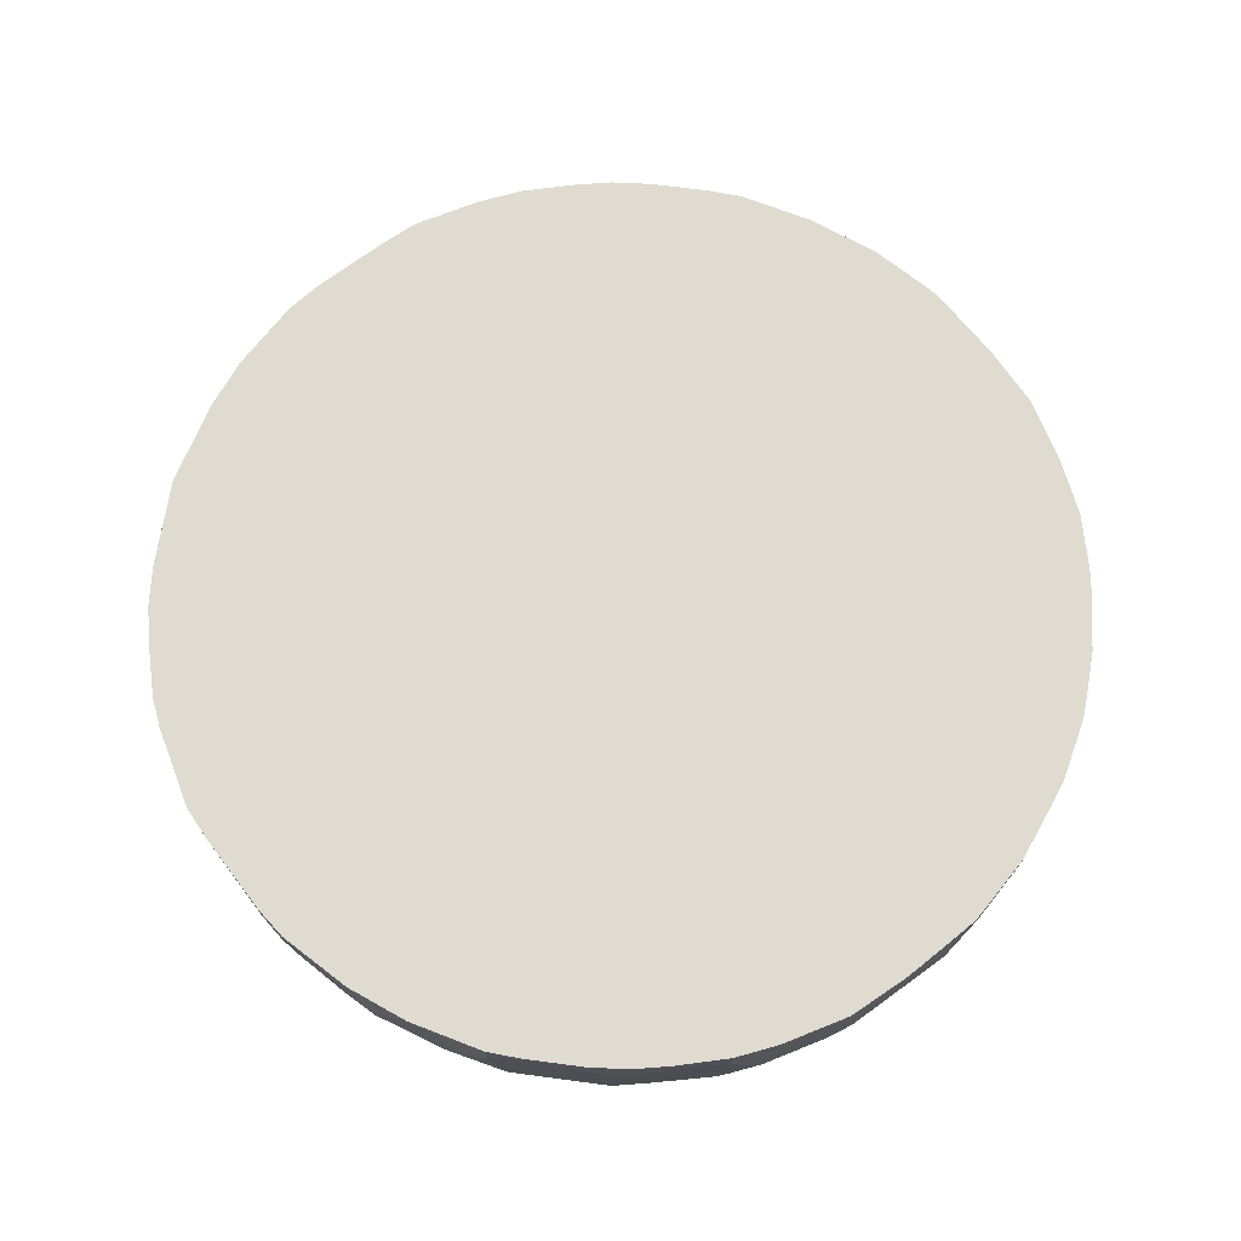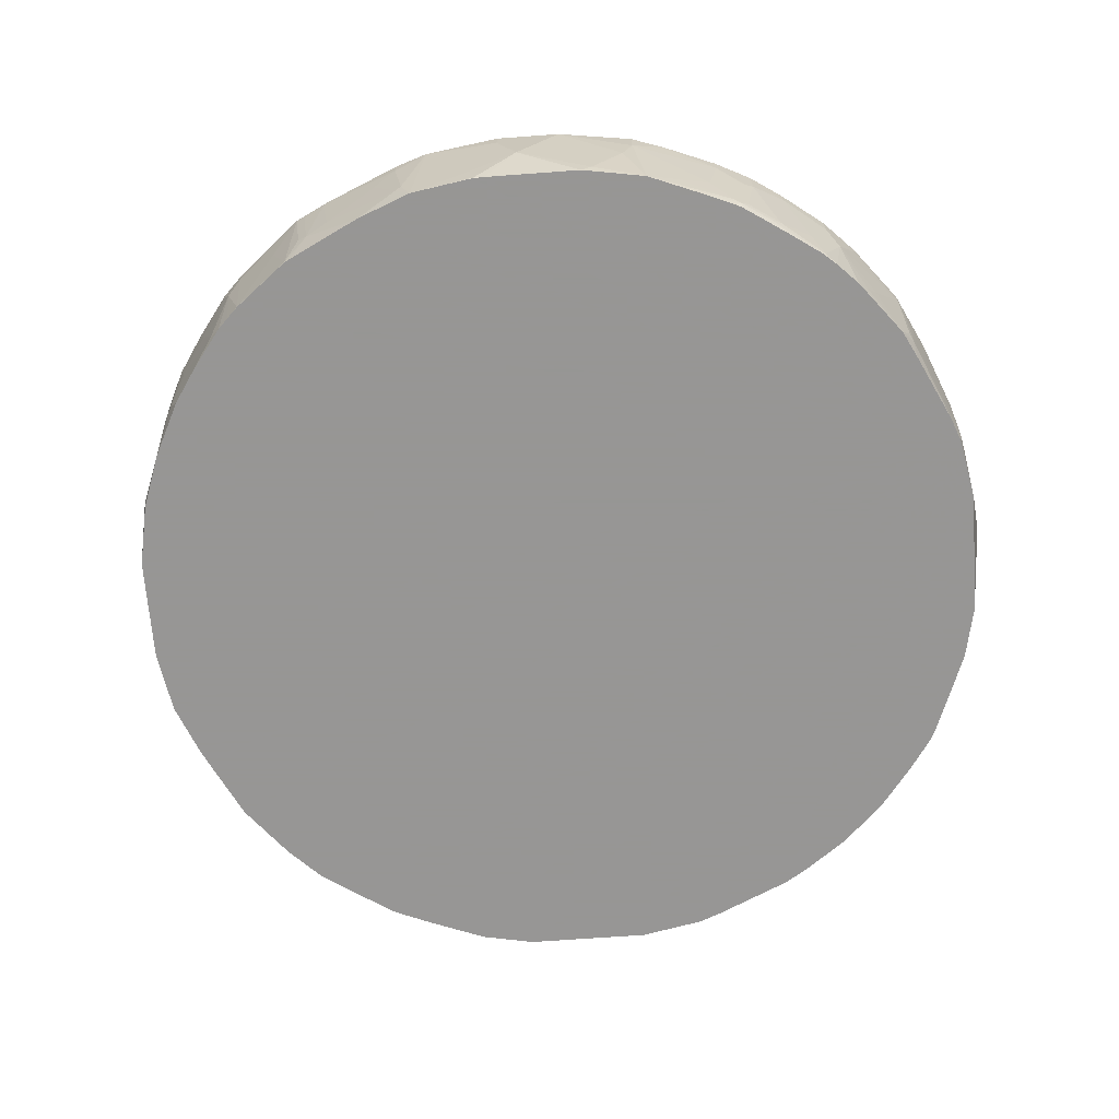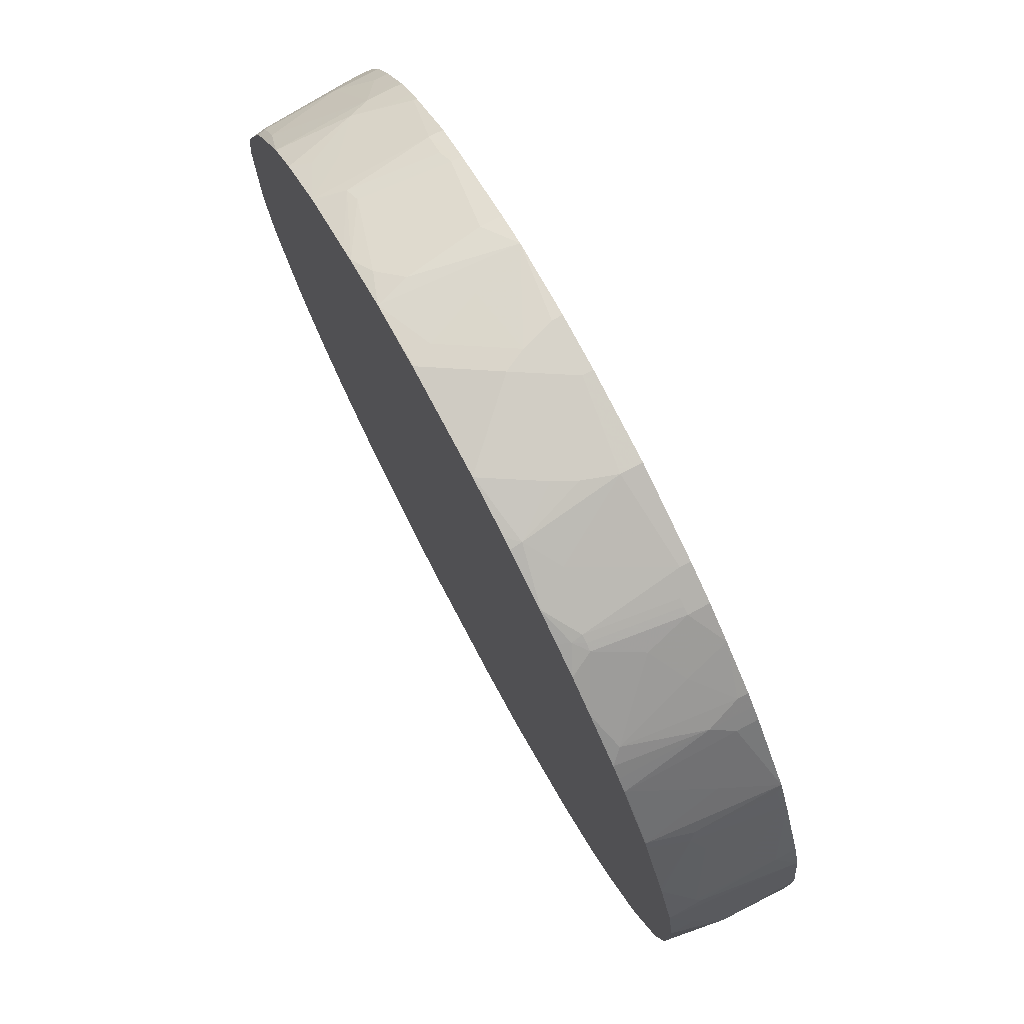
<metadata>
{"format":"obj","ext":"obj","renderer":"f3d","projection":"perspective","resolution":1024,"background":"white","views":[{"elev":70.0,"azim":119.3,"up":"+Y"},{"elev":-67.8,"azim":94.2,"up":"+Y"},{"elev":76.4,"azim":62.1,"up":"+Z"}]}
</metadata>
<code>
v 0.07209 0.3782 -0.7758
v 0.1804 0.3782 -0.7577
v 0.07209 0.3608 -0.7758
v -0.054 0.3782 -0.7758
v 0.1983 0.3782 -0.7535
v 0.1804 0.3428 -0.7577
v 0.054 0.3067 -0.7758
v -0.054 0.3428 -0.7758
v -0.07209 0.3782 -0.7755
v 0.2345 0.3782 -0.7396
v 0.2345 0.3067 -0.7396
v 0.2164 0.1804 -0.7396
v 0.1081 0.1624 -0.7577
v 0.03605 0.2706 -0.7758
v 0 0.2526 -0.7758
v -0.1623 0.2345 -0.7577
v -0.1804 0.3067 -0.7577
v -0.1804 0.3782 -0.7577
v 0.3247 0.3782 -0.7035
v 0.2706 0.2706 -0.7216
v 0.3247 0.3608 -0.7035
v 0.3427 0.2165 -0.6854
v 0.3547 0.2105 -0.6795
v 0.2284 0.1744 -0.7336
v 0.2164 0.1612 -0.7354
v 0.1983 0.1612 -0.7396
v 0.1071 0.1612 -0.7577
v 0.01795 0.2345 -0.7758
v -0.1081 0.1612 -0.7577
v -0.1262 0.1804 -0.7577
v -0.1983 0.1612 -0.7396
v -0.2164 0.2345 -0.7396
v -0.2706 0.2706 -0.7216
v -0.2345 0.3428 -0.7396
v -0.217 0.3782 -0.7461
v 0.4208 0.3782 -0.6554
v 0.3728 0.3367 -0.6795
v 0.3789 0.1985 -0.6675
v 0.2525 0.1624 -0.7216
v 0.2548 0.1612 -0.7204
v -0.2525 0.1804 -0.7216
v -0.3427 0.1612 -0.6854
v -0.2893 0.3782 -0.7212
v -0.3434 0.1612 -0.6851
v -0.3247 0.3247 -0.7035
v 0.4208 0.3488 -0.6554
v 0.511 0.3782 -0.5832
v 0.4088 0.3367 -0.6614
v 0.3909 0.1924 -0.6614
v 0.3741 0.1612 -0.6618
v -0.3004 0.3782 -0.7157
v -0.3547 0.1612 -0.6795
v -0.3698 0.2796 -0.681
v -0.3336 0.3157 -0.6991
v -0.3252 0.3782 -0.7034
v 0.4029 0.2045 -0.6554
v 0.511 0.3668 -0.5832
v 0.5472 0.2766 -0.5472
v 0.475 0.2225 -0.6013
v 0.5291 0.3782 -0.5653
v 0.4208 0.1612 -0.6374
v -0.3667 0.1612 -0.6734
v -0.3848 0.2886 -0.6734
v -0.3728 0.2886 -0.6795
v -0.3728 0.3782 -0.6795
v 0.5291 0.3307 -0.5653
v 0.5472 0.3782 -0.5472
v 0.5652 0.3307 -0.5291
v 0.5833 0.2225 -0.493
v 0.5652 0.1684 -0.5111
v 0.5472 0.1612 -0.5291
v 0.511 0.1612 -0.5653
v 0.4931 0.1864 -0.5832
v -0.4205 0.1612 -0.6374
v -0.4208 0.1624 -0.6374
v -0.4029 0.2165 -0.6554
v -0.4389 0.3247 -0.6374
v -0.4153 0.3782 -0.6557
v -0.3848 0.3782 -0.6734
v 0.5652 0.3782 -0.5291
v 0.6193 0.3488 -0.457
v 0.6193 0.1864 -0.4389
v 0.5687 0.1612 -0.504
v 0.5647 0.1612 -0.509
v 0.6254 0.1744 -0.4269
v -0.4931 0.1612 -0.5832
v -0.475 0.1985 -0.6013
v -0.511 0.3067 -0.5832
v -0.4928 0.3782 -0.6013
v 0.6193 0.3782 -0.457
v 0.6554 0.3127 -0.4028
v 0.6554 0.1864 -0.3847
v 0.6012 0.1612 -0.457
v 0.6614 0.1744 -0.3727
v 0.6374 0.1612 -0.4028
v -0.5291 0.2526 -0.5653
v -0.5472 0.1612 -0.5291
v -0.5291 0.3782 -0.5653
v 0.6554 0.3782 -0.4028
v 0.6588 0.3782 -0.3962
v 0.6614 0.3007 -0.3908
v 0.6632 0.1612 -0.3607
v 0.6628 0.1612 -0.3617
v 0.6561 0.1612 -0.3742
v 0.6531 0.1612 -0.3788
v 0.6674 0.1804 -0.3607
v 0.6855 0.1612 -0.3066
v -0.5652 0.1624 -0.5111
v -0.5833 0.1985 -0.493
v -0.6193 0.2886 -0.457
v -0.5652 0.3428 -0.5291
v -0.5472 0.3067 -0.5472
v -0.5652 0.1612 -0.5105
v -0.5472 0.3782 -0.5472
v 0.6855 0.3782 -0.3428
v 0.6674 0.3067 -0.3788
v 0.6855 0.3428 -0.3428
v 0.6855 0.2345 -0.3247
v 0.7036 0.1985 -0.2705
v 0.7215 0.1624 -0.2164
v 0.7205 0.1612 -0.2187
v -0.6193 0.1612 -0.4389
v -0.6374 0.1804 -0.4209
v -0.6374 0.3428 -0.4389
v -0.5652 0.3782 -0.5291
v 0.7209 0.3782 -0.2537
v 0.7396 0.3247 -0.1984
v 0.7214 0.1612 -0.2164
v 0.7396 0.2706 -0.1803
v 0.7396 0.1804 -0.1262
v -0.6444 0.1612 -0.3994
v -0.6448 0.1624 -0.3991
v -0.6494 0.1804 -0.3969
v -0.6614 0.3247 -0.3908
v -0.6554 0.3247 -0.4028
v -0.6374 0.3782 -0.4389
v 0.7214 0.3782 -0.2526
v 0.7396 0.3782 -0.1984
v 0.7577 0.3782 -0.07144
v 0.7396 0.1612 -0.1082
v 0.7577 0.2526 -9.182e-05
v -0.6448 0.1612 -0.3985
v -0.7036 0.1612 -0.2705
v -0.6674 0.3247 -0.3788
v -0.7215 0.1804 -0.2345
v -0.6855 0.2345 -0.3247
v -0.6855 0.3608 -0.3428
v -0.6855 0.3782 -0.3428
v 0.7577 0.3782 0.03595
v 0.7396 0.1612 0.05405
v 0.7577 0.3428 0.03595
v 0.7396 0.2886 0.1261
v 0.7396 0.1985 0.0901
v 0.7396 0.1624 0.07215
v -0.7174 0.1612 -0.2354
v -0.7036 0.2706 -0.2886
v -0.7215 0.3067 -0.2526
v -0.7215 0.1612 -0.2164
v -0.7396 0.1612 -0.1251
v -0.7396 0.1624 -0.1262
v -0.7396 0.3428 -0.1984
v -0.7353 0.3782 -0.218
v -0.7215 0.3782 -0.2526
v 0.7393 0.3782 0.1629
v 0.7392 0.1612 0.07215
v 0.7215 0.1612 0.1803
v 0.739 0.1612 0.07319
v -0.7396 0.1612 0.07215
v -0.7577 0.2345 -0.03599
v -0.7577 0.2706 -0.05409
v -0.7577 0.3608 -0.09013
v -0.7396 0.3782 -0.1984
v 0.7215 0.3782 0.2165
v 0.7215 0.3428 0.2165
v 0.7215 0.2165 0.1984
v 0.7171 0.2075 0.2074
v 0.7212 0.1612 0.181
v -0.7396 0.1624 0.0901
v -0.7393 0.1612 0.08995
v -0.7396 0.2165 0.1261
v -0.7577 0.3247 0.01801
v -0.7577 0.3782 -0.09013
v 0.6671 0.3782 0.3433
v 0.7036 0.3067 0.2525
v 0.6629 0.3698 0.3518
v 0.699 0.2977 0.2616
v 0.6629 0.2436 0.3337
v 0.6849 0.1612 0.2717
v -0.7214 0.1612 0.1801
v -0.7215 0.1624 0.1803
v -0.7396 0.2526 0.1442
v -0.7577 0.3608 0.03595
v -0.7577 0.3782 0.03595
v 0.6616 0.3782 0.3544
v 0.6491 0.3782 0.3795
v 0.6448 0.3698 0.3878
v 0.6448 0.2255 0.3697
v 0.6797 0.1612 0.2822
v -0.6855 0.1612 0.2705
v -0.6674 0.1804 0.3246
v -0.7036 0.1985 0.2344
v -0.7215 0.2526 0.1984
v -0.7396 0.3247 0.1623
v -0.7396 0.3782 0.1623
v 0.6374 0.3782 0.4026
v 0.6374 0.2345 0.3848
v 0.6255 0.1612 0.3905
v 0.6193 0.1624 0.4028
v -0.6623 0.1612 0.3258
v -0.6554 0.1744 0.3487
v -0.6674 0.3067 0.3427
v -0.6855 0.3428 0.3067
v -0.6855 0.2345 0.2886
v -0.7215 0.3608 0.2165
v -0.7215 0.3782 0.2165
v 0.5472 0.3782 0.5111
v 0.5472 0.3428 0.5111
v 0.6012 0.2886 0.439
v 0.6193 0.1612 0.4025
v 0.5472 0.1624 0.493
v -0.6528 0.1612 0.3461
v -0.6554 0.3007 0.3667
v -0.6193 0.1744 0.4028
v -0.6614 0.3127 0.3547
v -0.6855 0.3782 0.3067
v 0.5291 0.3782 0.5292
v 0.5291 0.3067 0.5292
v 0.5472 0.1612 0.4927
v 0.5291 0.1612 0.5111
v -0.6166 0.1612 0.4003
v -0.5652 0.3187 0.493
v -0.6193 0.3548 0.4209
v -0.6554 0.3782 0.3667
v -0.5652 0.1612 0.475
v -0.6614 0.3782 0.3547
v 0.511 0.3782 0.5471
v 0.511 0.3608 0.5471
v 0.4931 0.1804 0.5471
v 0.511 0.1612 0.5292
v -0.5472 0.2826 0.5111
v -0.5652 0.3782 0.493
v -0.5807 0.3782 0.4725
v -0.6193 0.3782 0.4209
v -0.511 0.1612 0.5292
v 0.4386 0.3782 0.6013
v 0.457 0.3067 0.5832
v 0.4029 0.2706 0.6194
v 0.4389 0.1612 0.5832
v -0.5472 0.3782 0.5111
v -0.4931 0.1924 0.5471
v -0.475 0.2285 0.5652
v -0.4208 0.3548 0.6194
v -0.511 0.3728 0.5471
v -0.5291 0.3367 0.5292
v -0.4208 0.1612 0.6013
v 0.3848 0.3782 0.6373
v 0.3848 0.3428 0.6373
v 0.3667 0.1985 0.6373
v 0.3848 0.1612 0.6194
v -0.5291 0.3782 0.5292
v -0.4029 0.2105 0.6194
v -0.3848 0.3548 0.6373
v -0.3728 0.3668 0.6434
v -0.3975 0.3782 0.6311
v -0.4208 0.3782 0.6194
v -0.511 0.3782 0.5471
v -0.4159 0.1612 0.6038
v 0.3843 0.3782 0.6376
v 0.3728 0.3428 0.6434
v 0.3547 0.1985 0.6434
v 0.3449 0.1804 0.6449
v 0.3367 0.1612 0.6434
v -0.3789 0.2165 0.6314
v -0.3608 0.3608 0.6493
v -0.3127 0.1612 0.6554
v -0.2885 0.1624 0.6674
v -0.3728 0.3782 0.6434
v 0.3247 0.3782 0.6674
v 0.3247 0.3608 0.6674
v 0.3608 0.3428 0.6493
v 0.3427 0.1985 0.6493
v 0.2885 0.1624 0.6674
v 0.2887 0.1612 0.6671
v -0.3066 0.2706 0.6674
v -0.2525 0.1804 0.6855
v -0.3608 0.3782 0.6493
v -0.2706 0.3067 0.6855
v -0.2345 0.3428 0.7035
v -0.3078 0.1612 0.6578
v -0.2884 0.1612 0.6671
v -0.1983 0.1612 0.7035
v 0.1804 0.3782 0.7216
v 0.1804 0.3428 0.7216
v 0.2525 0.2165 0.6855
v 0.1983 0.1804 0.7035
v 0.1994 0.1612 0.6993
v -0.2164 0.2165 0.7035
v -0.2345 0.3782 0.7035
v -0.1802 0.3782 0.7214
v -0.08989 0.1612 0.7213
v -0.09019 0.1624 0.7216
v -0.1081 0.1985 0.7216
v -0.1442 0.2886 0.7216
v 0.03605 0.3782 0.7397
v 0.03605 0.3608 0.7397
v 0.1623 0.2886 0.7216
v 0.1442 0.2526 0.7216
v 0.09019 0.1624 0.7216
v 0.1804 0.1612 0.7035
v -0.054 0.3782 0.7397
v -0.03605 0.3067 0.7397
v -0.054 0.3608 0.7397
v -0.07209 0.1612 0.7216
v -0.01795 0.2706 0.7397
v 0.089 0.1612 0.7216
f 169 182 171
f 169 171 170
f 173 183 174
f 174 184 176
f 174 176 175
f 174 183 185
f 174 185 184
f 176 187 188
f 176 186 187
f 176 188 177
f 178 179 189
f 178 189 190
f 178 190 180
f 169 193 182
f 180 191 181
f 176 184 186
f 169 192 193
f 164 174 175
f 169 180 181
f 159 168 169
f 159 169 160
f 160 169 170
f 160 170 161
f 161 170 171
f 161 171 182
f 161 182 172
f 161 172 162
f 164 173 174
f 164 175 166
f 166 175 176
f 166 176 177
f 168 178 169
f 168 179 178
f 169 178 180
f 169 181 192
f 180 190 191
f 203 215 204
f 183 194 185
f 197 207 198
f 197 206 208
f 197 208 207
f 199 209 200
f 200 209 210
f 200 210 222
f 200 222 211
f 196 206 197
f 200 211 212
f 200 213 201
f 201 213 202
f 202 213 212
f 202 212 214
f 202 214 203
f 203 214 215
f 205 216 217
f 200 212 213
f 181 191 192
f 196 205 206
f 192 204 193
f 184 185 186
f 185 194 195
f 185 195 196
f 185 196 197
f 185 197 187
f 185 187 186
f 187 197 188
f 195 205 196
f 188 197 198
f 190 199 200
f 190 200 201
f 190 201 202
f 190 202 203
f 190 203 191
f 191 203 192
f 192 203 204
f 189 199 190
f 157 162 163
f 130 141 140
f 154 167 165
f 120 127 129
f 120 129 130
f 120 130 128
f 122 131 123
f 123 131 132
f 123 132 133
f 123 133 134
f 123 134 135
f 123 135 124
f 124 135 134
f 124 134 147
f 124 147 148
f 124 148 136
f 126 137 127
f 127 138 139
f 120 128 121
f 119 127 120
f 118 127 119
f 117 127 118
f 106 119 120
f 205 217 218
f 106 120 121
f 106 121 107
f 108 113 122
f 108 122 123
f 108 123 109
f 127 139 129
f 109 123 110
f 110 124 111
f 111 124 136
f 111 136 125
f 111 125 114
f 111 114 112
f 115 126 117
f 117 126 127
f 110 123 124
f 127 137 138
f 128 130 140
f 129 139 141
f 145 156 146
f 145 155 158
f 145 158 159
f 145 159 160
f 145 160 161
f 145 161 162
f 145 162 157
f 145 157 156
f 147 156 157
f 147 163 148
f 149 164 151
f 150 154 165
f 151 164 152
f 152 164 166
f 152 166 153
f 153 166 154
f 147 157 163
f 154 166 167
f 144 156 147
f 143 155 145
f 129 141 130
f 131 142 132
f 132 142 143
f 132 143 133
f 133 144 134
f 133 143 145
f 133 145 146
f 144 146 156
f 133 146 144
f 139 149 151
f 139 151 141
f 140 141 150
f 141 151 152
f 141 152 153
f 141 153 154
f 141 154 150
f 134 144 147
f 205 218 208
f 258 270 271
f 207 208 219
f 274 288 298
f 274 298 286
f 275 289 276
f 276 290 291
f 276 291 285
f 276 289 290
f 278 292 293
f 278 293 279
f 279 281 280
f 279 293 294
f 279 294 281
f 281 294 282
f 282 294 295
f 282 295 296
f 282 296 283
f 274 287 288
f 274 284 287
f 273 285 284
f 273 276 285
f 261 267 275
f 261 275 276
f 261 276 273
f 263 277 264
f 263 274 286
f 263 286 277
f 268 278 279
f 284 285 287
f 268 279 269
f 269 280 281
f 269 281 270
f 270 281 271
f 271 281 282
f 271 282 283
f 271 283 272
f 273 284 274
f 269 279 280
f 261 274 262
f 285 291 297
f 285 288 287
f 301 313 314
f 301 314 311
f 301 311 302
f 302 311 303
f 304 310 312
f 304 312 311
f 304 311 314
f 304 314 305
f 305 307 306
f 305 314 308
f 305 308 307
f 308 315 309
f 308 314 315
f 313 315 314
f 106 118 119
f 300 313 301
f 299 312 310
f 299 311 312
f 299 303 311
f 288 297 299
f 288 299 298
f 291 299 297
f 291 300 301
f 291 301 302
f 291 302 303
f 291 303 299
f 285 297 288
f 292 304 305
f 293 305 306
f 293 306 295
f 293 295 294
f 295 306 307
f 295 307 308
f 295 308 309
f 295 309 296
f 292 305 293
f 261 273 274
f 259 271 272
f 258 271 259
f 222 231 232
f 222 232 243
f 222 243 233
f 222 233 235
f 222 235 224
f 223 230 234
f 223 234 231
f 226 236 237
f 226 237 227
f 227 237 238
f 227 238 239
f 227 239 229
f 231 234 240
f 231 240 249
f 231 249 241
f 222 223 231
f 221 230 223
f 220 229 228
f 220 227 229
f 208 218 220
f 208 220 228
f 208 228 219
f 209 221 210
f 210 221 223
f 210 223 222
f 211 222 224
f 231 241 242
f 211 224 212
f 212 235 225
f 212 225 215
f 212 215 214
f 216 226 227
f 216 227 217
f 217 220 218
f 217 227 220
f 212 224 235
f 231 242 232
f 232 242 243
f 234 244 240
f 251 255 252
f 252 255 261
f 252 261 262
f 252 262 274
f 252 274 263
f 252 263 264
f 252 264 265
f 250 255 251
f 252 265 266
f 253 266 260
f 253 260 254
f 255 267 261
f 256 268 257
f 257 268 269
f 257 269 270
f 257 270 258
f 252 266 253
f 205 208 206
f 248 258 259
f 247 257 258
f 236 245 237
f 237 245 246
f 237 246 238
f 238 247 248
f 238 248 239
f 240 244 250
f 240 250 251
f 247 258 248
f 240 251 252
f 240 253 254
f 240 254 260
f 240 260 249
f 244 255 250
f 245 256 257
f 245 257 246
f 246 257 247
f 240 252 253
f 106 117 118
f 238 246 247
f 101 117 116
f 12 25 26
f 12 26 27
f 12 27 13
f 13 27 28
f 13 28 14
f 15 29 30
f 15 30 16
f 15 28 29
f 16 30 31
f 16 31 17
f 17 31 32
f 106 116 117
f 17 32 33
f 17 33 34
f 17 34 35
f 12 24 25
f 12 23 24
f 12 22 23
f 12 20 22
f 3 6 7
f 4 8 9
f 5 10 11
f 5 11 6
f 6 11 12
f 6 12 13
f 6 13 7
f 17 35 18
f 7 13 14
f 8 16 9
f 9 16 17
f 9 17 18
f 10 19 21
f 10 21 11
f 11 20 12
f 11 21 20
f 8 15 16
f 2 5 6
f 19 36 46
f 19 37 21
f 25 102 107
f 25 107 121
f 25 121 128
f 25 128 140
f 25 140 150
f 25 150 165
f 25 165 167
f 25 167 166
f 25 166 177
f 25 177 188
f 25 188 198
f 25 198 207
f 25 207 219
f 25 219 228
f 25 228 229
f 25 103 102
f 25 104 103
f 25 105 104
f 25 95 105
f 20 21 22
f 21 37 38
f 21 38 23
f 21 23 22
f 23 38 24
f 24 39 25
f 24 38 39
f 19 46 37
f 25 39 40
f 25 50 61
f 25 61 72
f 25 72 71
f 25 71 84
f 25 84 83
f 25 83 93
f 25 93 95
f 25 40 50
f 1 5 2
f 1 10 5
f 1 19 10
f 1 114 125
f 1 125 136
f 1 136 148
f 1 148 163
f 1 163 162
f 1 162 172
f 1 172 182
f 1 182 193
f 1 193 204
f 1 204 215
f 1 215 225
f 1 225 235
f 1 235 233
f 1 233 243
f 1 243 242
f 1 98 114
f 1 89 98
f 1 78 89
f 1 79 78
f 1 2 6
f 1 6 3
f 1 3 7
f 1 7 14
f 1 14 28
f 1 28 15
f 1 15 8
f 1 242 241
f 1 8 4
f 1 9 18
f 1 18 35
f 1 35 43
f 1 43 51
f 1 51 55
f 1 55 65
f 1 65 79
f 1 4 9
f 1 241 249
f 1 249 260
f 1 260 266
f 1 173 164
f 1 164 149
f 1 149 139
f 1 139 138
f 1 138 137
f 1 137 126
f 1 126 115
f 1 183 173
f 1 115 100
f 1 99 90
f 1 90 80
f 1 80 67
f 1 67 60
f 1 60 47
f 1 47 36
f 1 36 19
f 1 100 99
f 25 229 239
f 1 194 183
f 1 205 195
f 1 266 265
f 1 265 264
f 1 264 277
f 1 286 298
f 1 298 299
f 1 299 310
f 1 310 304
f 1 195 194
f 1 304 292
f 1 278 268
f 1 268 256
f 1 256 245
f 1 245 236
f 1 236 226
f 1 226 216
f 1 216 205
f 1 292 278
f 25 239 248
f 1 277 286
f 25 259 272
f 63 78 79
f 63 79 65
f 63 65 64
f 68 80 90
f 68 90 81
f 68 81 69
f 69 81 91
f 69 91 82
f 69 82 70
f 70 83 84
f 70 84 71
f 70 82 85
f 70 85 83
f 74 86 75
f 75 86 87
f 63 77 78
f 63 76 77
f 62 76 63
f 62 75 76
f 55 64 65
f 56 59 61
f 57 66 58
f 58 67 80
f 58 80 68
f 58 68 69
f 58 69 70
f 75 87 76
f 58 70 71
f 58 72 73
f 58 73 59
f 58 66 60
f 58 60 67
f 59 73 61
f 61 73 72
f 62 74 75
f 58 71 72
f 76 87 77
f 77 87 88
f 77 88 89
f 94 105 95
f 94 101 116
f 94 116 106
f 94 106 107
f 94 107 102
f 96 97 108
f 96 108 109
f 94 104 105
f 96 109 110
f 96 111 112
f 96 112 114
f 96 114 98
f 97 113 108
f 100 115 117
f 100 117 101
f 25 248 259
f 96 110 111
f 53 64 55
f 94 103 104
f 91 94 92
f 77 89 78
f 81 90 99
f 81 99 91
f 82 91 92
f 82 92 94
f 82 94 85
f 83 85 93
f 94 102 103
f 85 94 95
f 86 96 87
f 86 97 96
f 87 96 88
f 88 96 89
f 89 96 98
f 91 100 101
f 91 101 94
f 85 95 93
f 53 63 64
f 91 99 100
f 53 55 54
f 25 179 168
f 25 168 159
f 25 159 158
f 25 158 155
f 25 155 143
f 25 143 142
f 25 142 131
f 25 189 179
f 25 131 122
f 25 113 97
f 25 97 86
f 25 86 74
f 25 74 62
f 25 62 52
f 25 52 44
f 25 44 42
f 25 122 113
f 25 42 31
f 25 199 189
f 25 221 209
f 25 272 283
f 53 62 63
f 25 283 296
f 25 296 309
f 25 309 315
f 25 315 313
f 25 313 300
f 25 209 199
f 25 300 291
f 25 290 289
f 25 289 275
f 25 275 267
f 25 267 255
f 25 244 234
f 25 234 230
f 25 230 221
f 25 291 290
f 25 31 29
f 25 255 244
f 25 27 26
f 43 45 51
f 44 52 53
f 44 53 54
f 44 54 45
f 45 54 55
f 45 55 51
f 46 56 48
f 40 49 50
f 46 57 58
f 47 60 66
f 47 66 57
f 48 56 49
f 49 56 61
f 25 29 27
f 52 62 53
f 49 61 50
f 46 59 56
f 38 40 39
f 46 58 59
f 37 49 38
f 29 31 30
f 38 49 40
f 27 29 28
f 31 41 32
f 31 42 41
f 32 41 33
f 33 41 42
f 33 42 44
f 33 43 34
f 33 45 43
f 34 43 35
f 36 47 57
f 37 48 49
f 36 57 46
f 33 44 45
f 37 46 48

</code>
